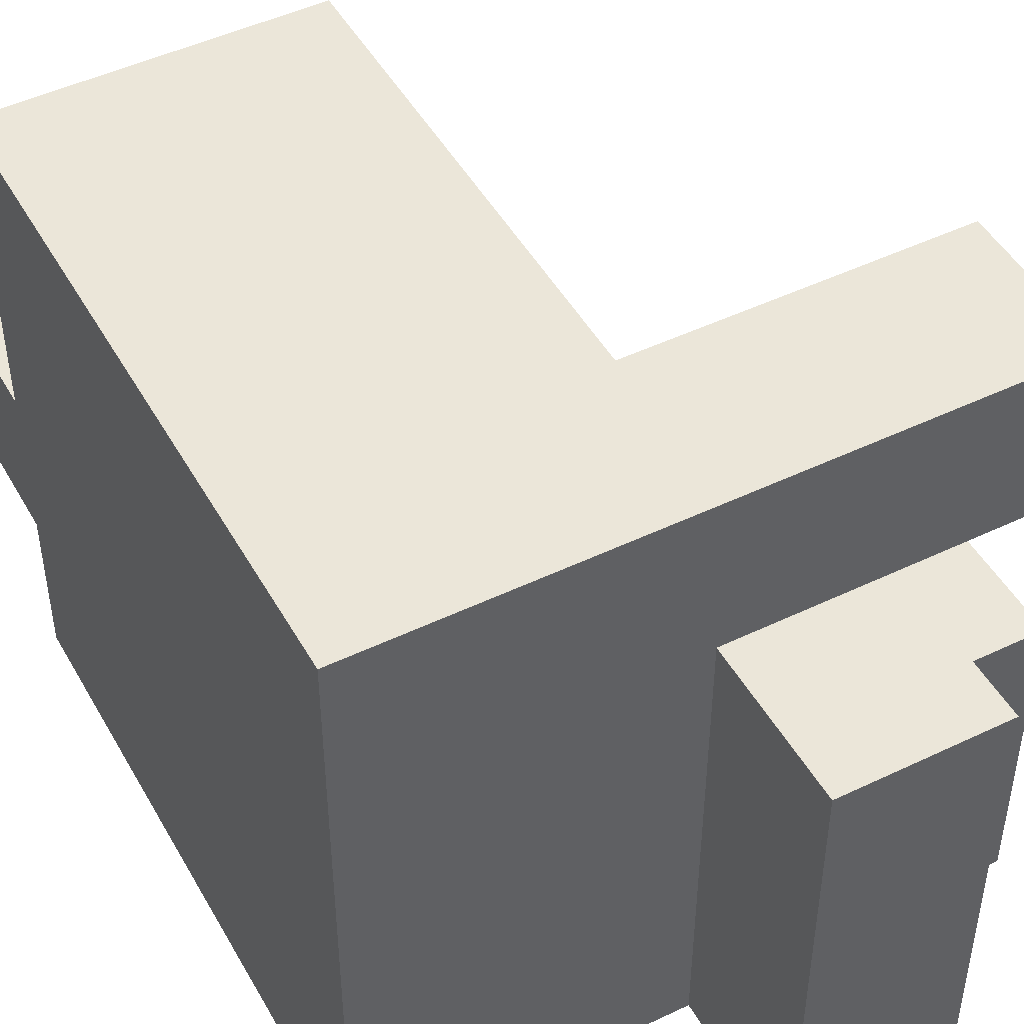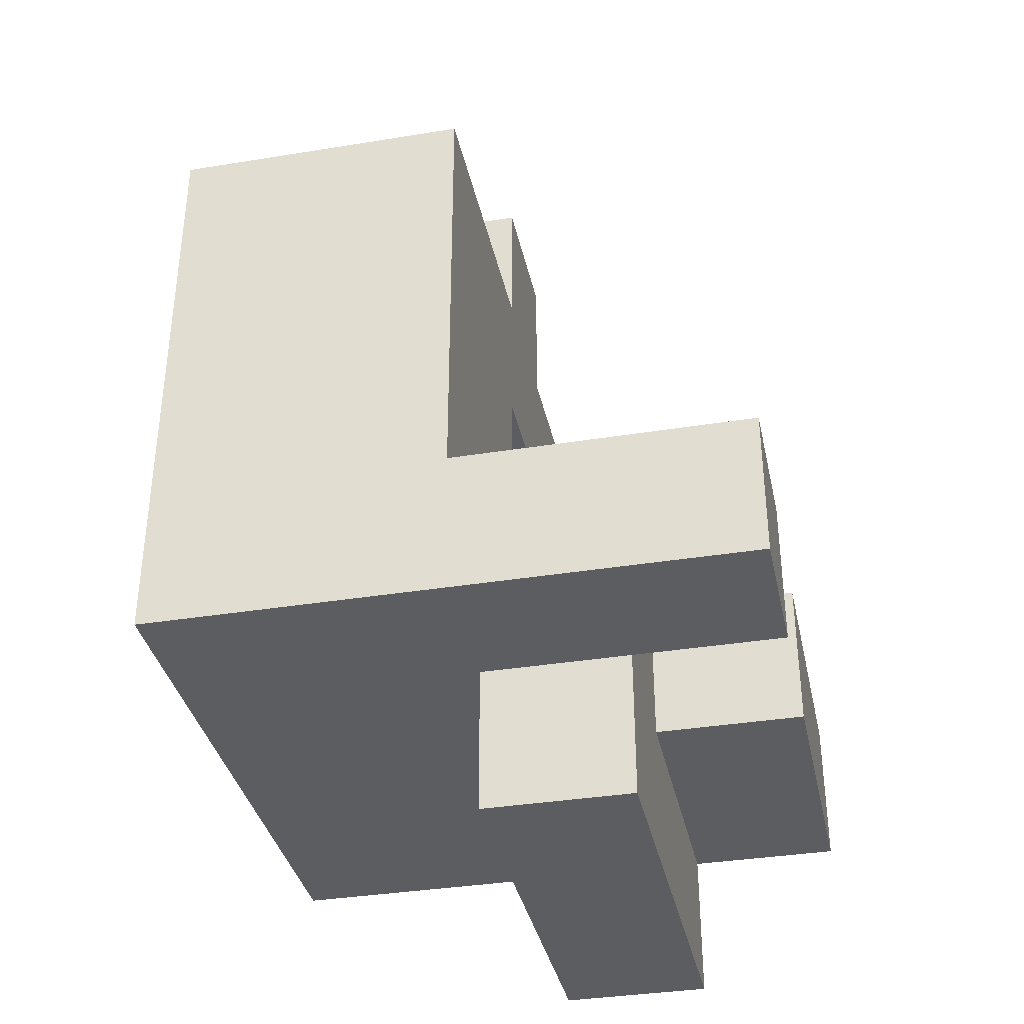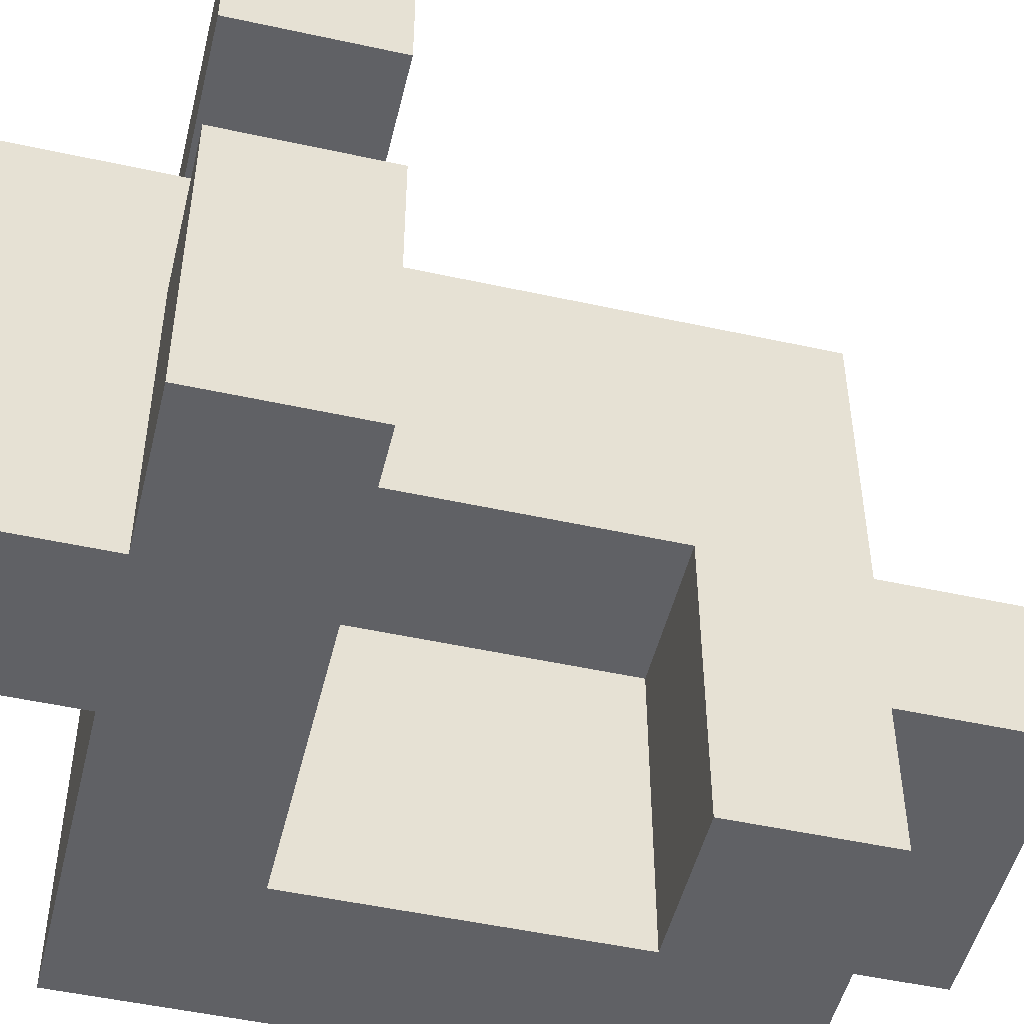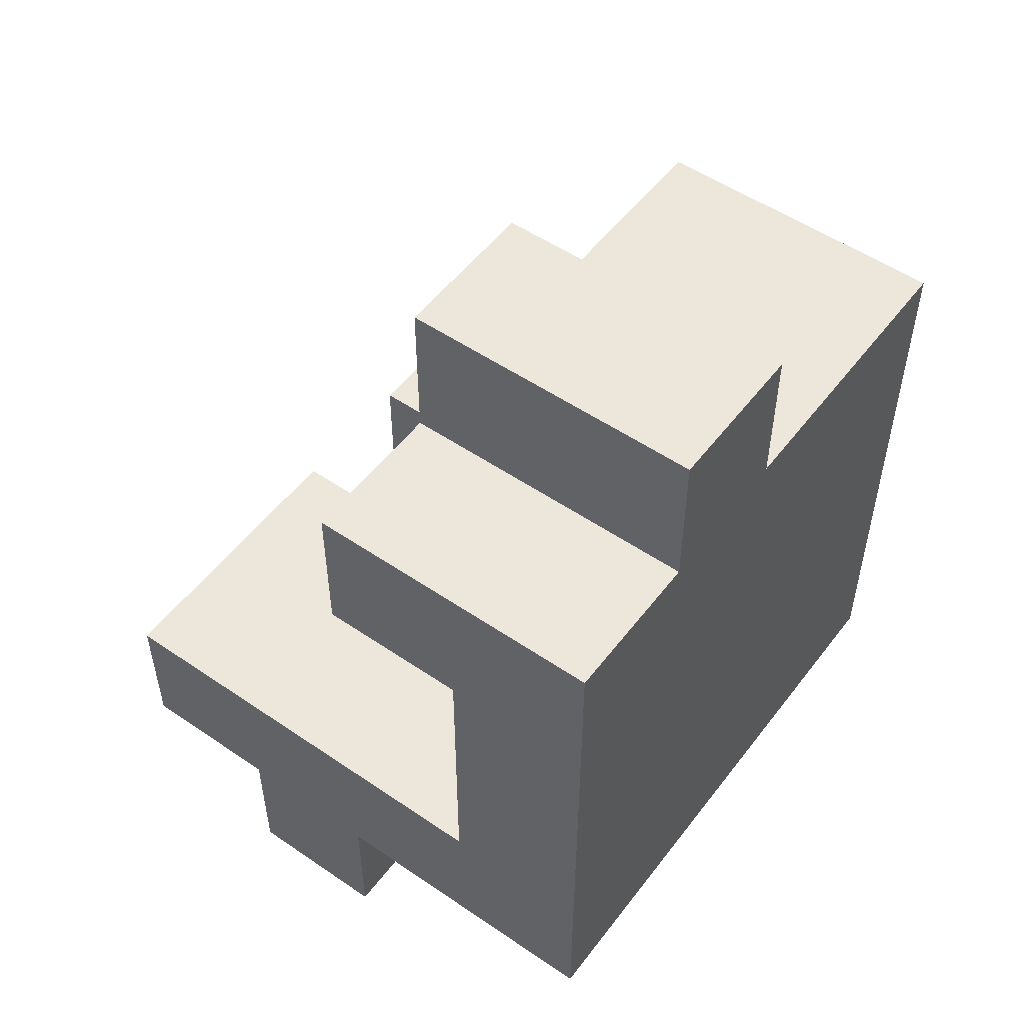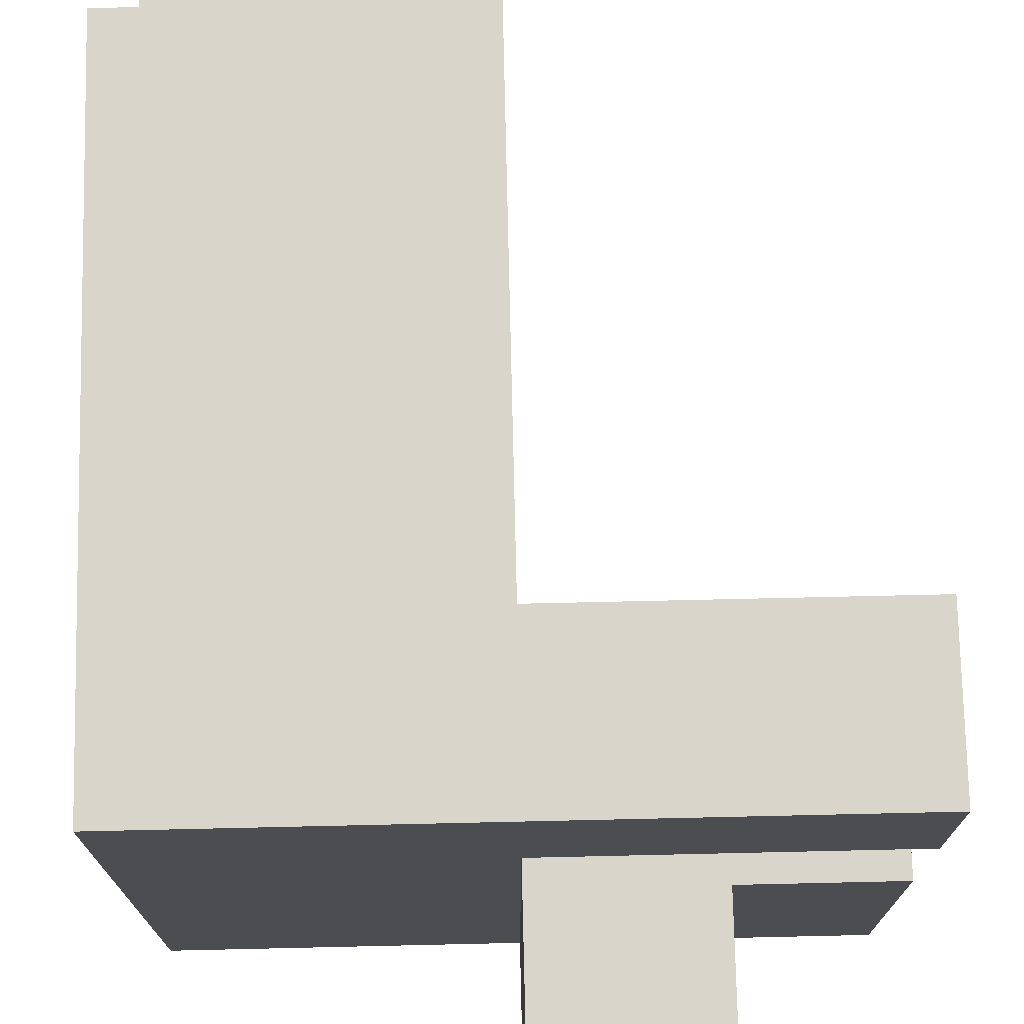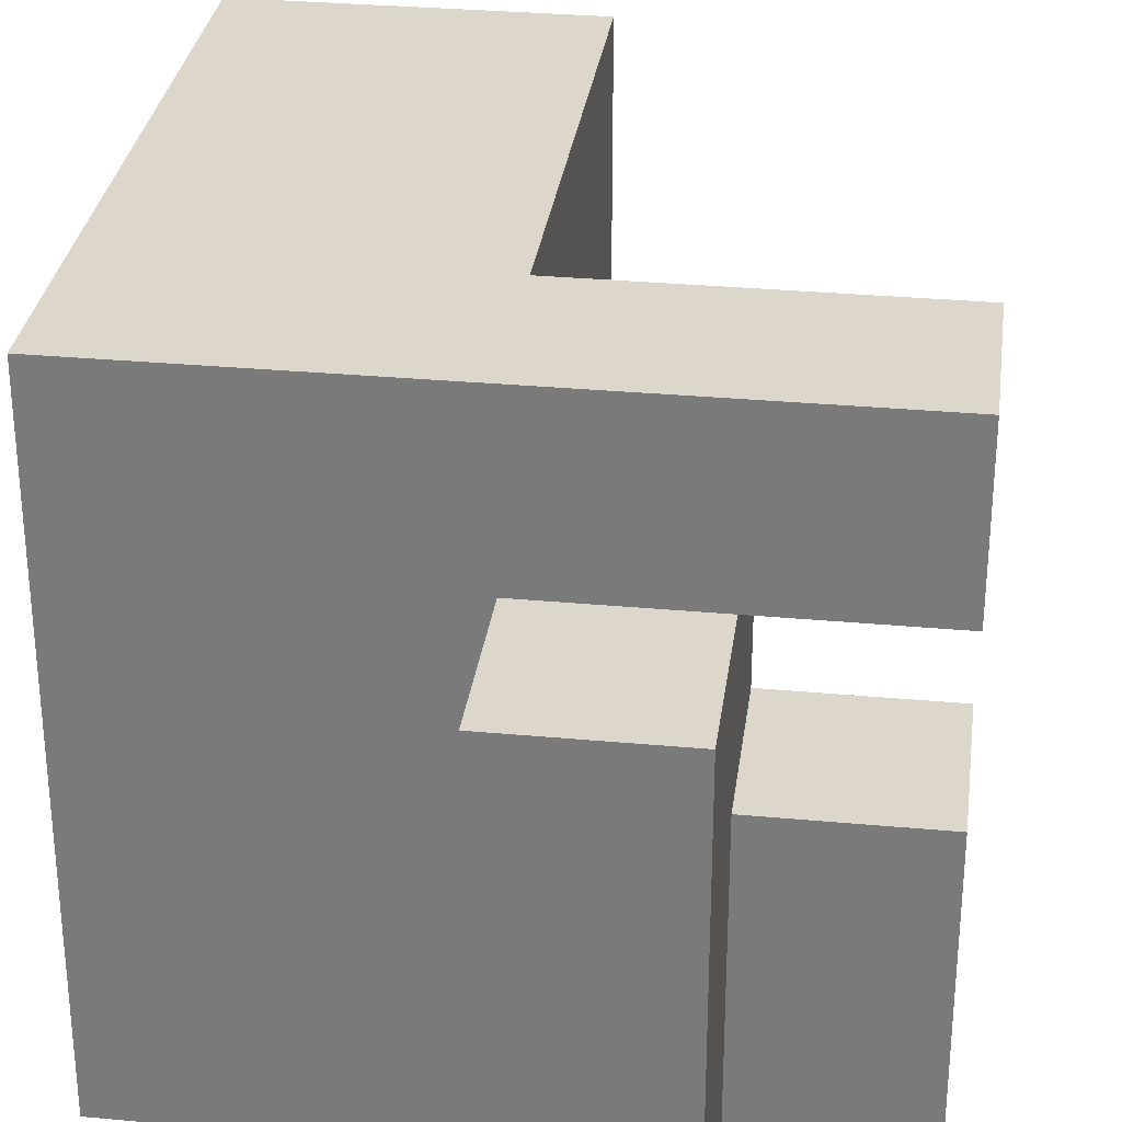
<metadata>
{"format":"obj","ext":"obj","renderer":"f3d","projection":"perspective","resolution":1024,"background":"white","views":[{"elev":47.7,"azim":151.7,"up":"+Y"},{"elev":-36.1,"azim":-168.0,"up":"+Z"},{"elev":-49.8,"azim":-103.6,"up":"+Y"},{"elev":52.6,"azim":36.3,"up":"+Z"},{"elev":74.2,"azim":178.7,"up":"+Y"},{"elev":30.7,"azim":-172.4,"up":"+Y"}]}
</metadata>
<code>
v 0.125 -0.75 -0.75
v 0.125 -0.75 -0.5
v 0.125 -0.5 -0.5
v 0.125 -0.5 -0.75
v 0.375 -0.75 -0.75
v 0.375 -0.5 -0.75
v 0.375 -0.5 -0.5
v 0.375 -0.75 -0.5
v 0.125 -0.25 -0.5
v 0.125 -0.25 -0.75
v 0.375 -0.25 -0.75
v 0.375 -0.25 -0.5
v 0.125 0 -0.5
v 0.125 0 -0.75
v 0.375 0 -0.75
v 0.375 0 -0.5
v -0.125 -0.75 -0.5
v -0.125 -0.75 -0.25
v -0.125 -0.5 -0.25
v -0.125 -0.5 -0.5
v 0.125 -0.75 -0.25
v 0.125 -0.5 -0.25
v 0.375 -0.75 -0.25
v 0.375 -0.5 -0.25
v 0.625 -0.75 -0.5
v 0.625 -0.75 -0.25
v 0.625 -0.5 -0.5
v 0.625 -0.5 -0.25
v 0.875 -0.75 -0.5
v 0.875 -0.5 -0.5
v 0.875 -0.5 -0.25
v 0.875 -0.75 -0.25
v -0.125 -0.25 -0.25
v -0.125 -0.25 -0.5
v 0.125 -0.25 -0.25
v 0.375 -0.25 -0.25
v 0.625 -0.25 -0.5
v 0.625 -0.25 -0.25
v 0.875 -0.25 -0.5
v 0.875 -0.25 -0.25
v 0.125 0 -0.25
v 0.375 0 -0.25
v 0.625 0 -0.5
v 0.875 0 -0.5
v 0.875 0 -0.25
v -0.125 0 -0.5
v -0.125 0 -0.25
v -0.125 0.25 -0.25
v -0.125 0.25 -0.5
v 0.125 0.25 -0.25
v 0.125 0.25 -0.5
v 0.375 0.25 -0.25
v 0.375 0.25 -0.5
v 0.625 0.25 -0.25
v 0.625 0.25 -0.5
v 0.875 0.25 -0.5
v 0.875 0.25 -0.25
v 0.625 -0.75 0
v 0.625 -0.5 0
v 0.875 -0.5 0
v 0.875 -0.75 0
v 0.625 -0.25 0
v 0.875 -0.25 0
v 0.375 -0.25 0
v 0.375 0 0
v 0.875 0 0
v 0.375 0.25 0
v 0.625 0.25 0
v 0.875 0.25 0
v 0.625 -0.75 0.25
v 0.625 -0.5 0.25
v 0.875 -0.5 0.25
v 0.875 -0.75 0.25
v 0.625 -0.25 0.25
v 0.875 -0.25 0.25
v 0.375 -0.25 0.25
v 0.375 0 0.25
v 0.875 0 0.25
v 0.375 0.25 0.25
v 0.625 0.25 0.25
v 0.875 0.25 0.25
v 0.375 -0.75 0.25
v 0.375 -0.75 0.5
v 0.375 -0.5 0.5
v 0.375 -0.5 0.25
v 0.625 -0.75 0.5
v 0.625 -0.5 0.5
v 0.875 -0.5 0.5
v 0.875 -0.75 0.5
v 0.375 -0.25 0.5
v 0.875 -0.25 0.5
v 0.375 0 0.5
v 0.625 -0.25 0.5
v 0.625 0 0.5
v 0.875 0 0.5
v 0.375 0.25 0.5
v 0.625 0.25 0.5
v 0.875 0.25 0.5
v 0.375 -0.5 0.75
v 0.375 -0.25 0.75
v 0.625 -0.5 0.75
v 0.625 -0.25 0.75
v 0.875 -0.25 0.75
v 0.875 -0.5 0.75
f 1 2 3
f 1 3 4
f 5 6 7
f 5 7 8
f 1 5 8
f 1 8 2
f 1 4 6
f 1 6 5
f 4 3 9
f 4 9 10
f 6 11 12
f 6 12 7
f 4 10 11
f 4 11 6
f 10 9 13
f 10 13 14
f 11 15 16
f 11 16 12
f 14 13 16
f 14 16 15
f 10 14 15
f 10 15 11
f 17 18 19
f 17 19 20
f 17 2 21
f 17 21 18
f 17 20 3
f 17 3 2
f 18 21 22
f 18 22 19
f 2 8 23
f 2 23 21
f 21 23 24
f 21 24 22
f 8 25 26
f 8 26 23
f 8 7 27
f 8 27 25
f 23 26 28
f 23 28 24
f 29 30 31
f 29 31 32
f 25 29 32
f 25 32 26
f 25 27 30
f 25 30 29
f 20 19 33
f 20 33 34
f 34 33 35
f 34 35 9
f 20 34 9
f 20 9 3
f 19 22 35
f 19 35 33
f 22 24 36
f 22 36 35
f 7 12 37
f 7 37 27
f 24 28 38
f 24 38 36
f 30 39 40
f 30 40 31
f 27 37 39
f 27 39 30
f 9 35 41
f 9 41 13
f 35 36 42
f 35 42 41
f 12 16 43
f 12 43 37
f 39 44 45
f 39 45 40
f 37 43 44
f 37 44 39
f 46 47 48
f 46 48 49
f 46 13 41
f 46 41 47
f 49 48 50
f 49 50 51
f 46 49 51
f 46 51 13
f 47 41 50
f 47 50 48
f 51 50 52
f 51 52 53
f 13 51 53
f 13 53 16
f 41 42 52
f 41 52 50
f 53 52 54
f 53 54 55
f 16 53 55
f 16 55 43
f 44 56 57
f 44 57 45
f 55 54 57
f 55 57 56
f 43 55 56
f 43 56 44
f 26 58 59
f 26 59 28
f 32 31 60
f 32 60 61
f 26 32 61
f 26 61 58
f 28 59 62
f 28 62 38
f 31 40 63
f 31 63 60
f 36 64 65
f 36 65 42
f 36 38 62
f 36 62 64
f 40 45 66
f 40 66 63
f 42 65 67
f 42 67 52
f 52 67 68
f 52 68 54
f 45 57 69
f 45 69 66
f 54 68 69
f 54 69 57
f 58 70 71
f 58 71 59
f 61 60 72
f 61 72 73
f 58 61 73
f 58 73 70
f 59 71 74
f 59 74 62
f 60 63 75
f 60 75 72
f 64 76 77
f 64 77 65
f 64 62 74
f 64 74 76
f 63 66 78
f 63 78 75
f 65 77 79
f 65 79 67
f 67 79 80
f 67 80 68
f 66 69 81
f 66 81 78
f 68 80 81
f 68 81 69
f 82 83 84
f 82 84 85
f 82 70 86
f 82 86 83
f 82 85 71
f 82 71 70
f 83 86 87
f 83 87 84
f 73 72 88
f 73 88 89
f 70 73 89
f 70 89 86
f 86 89 88
f 86 88 87
f 85 84 90
f 85 90 76
f 85 76 74
f 85 74 71
f 72 75 91
f 72 91 88
f 76 90 92
f 76 92 77
f 90 93 94
f 90 94 92
f 75 78 95
f 75 95 91
f 93 91 95
f 93 95 94
f 77 92 96
f 77 96 79
f 79 96 97
f 79 97 80
f 92 94 97
f 92 97 96
f 78 81 98
f 78 98 95
f 80 97 98
f 80 98 81
f 94 95 98
f 94 98 97
f 84 99 100
f 84 100 90
f 84 87 101
f 84 101 99
f 90 100 102
f 90 102 93
f 99 101 102
f 99 102 100
f 88 91 103
f 88 103 104
f 87 88 104
f 87 104 101
f 93 102 103
f 93 103 91
f 101 104 103
f 101 103 102

</code>
